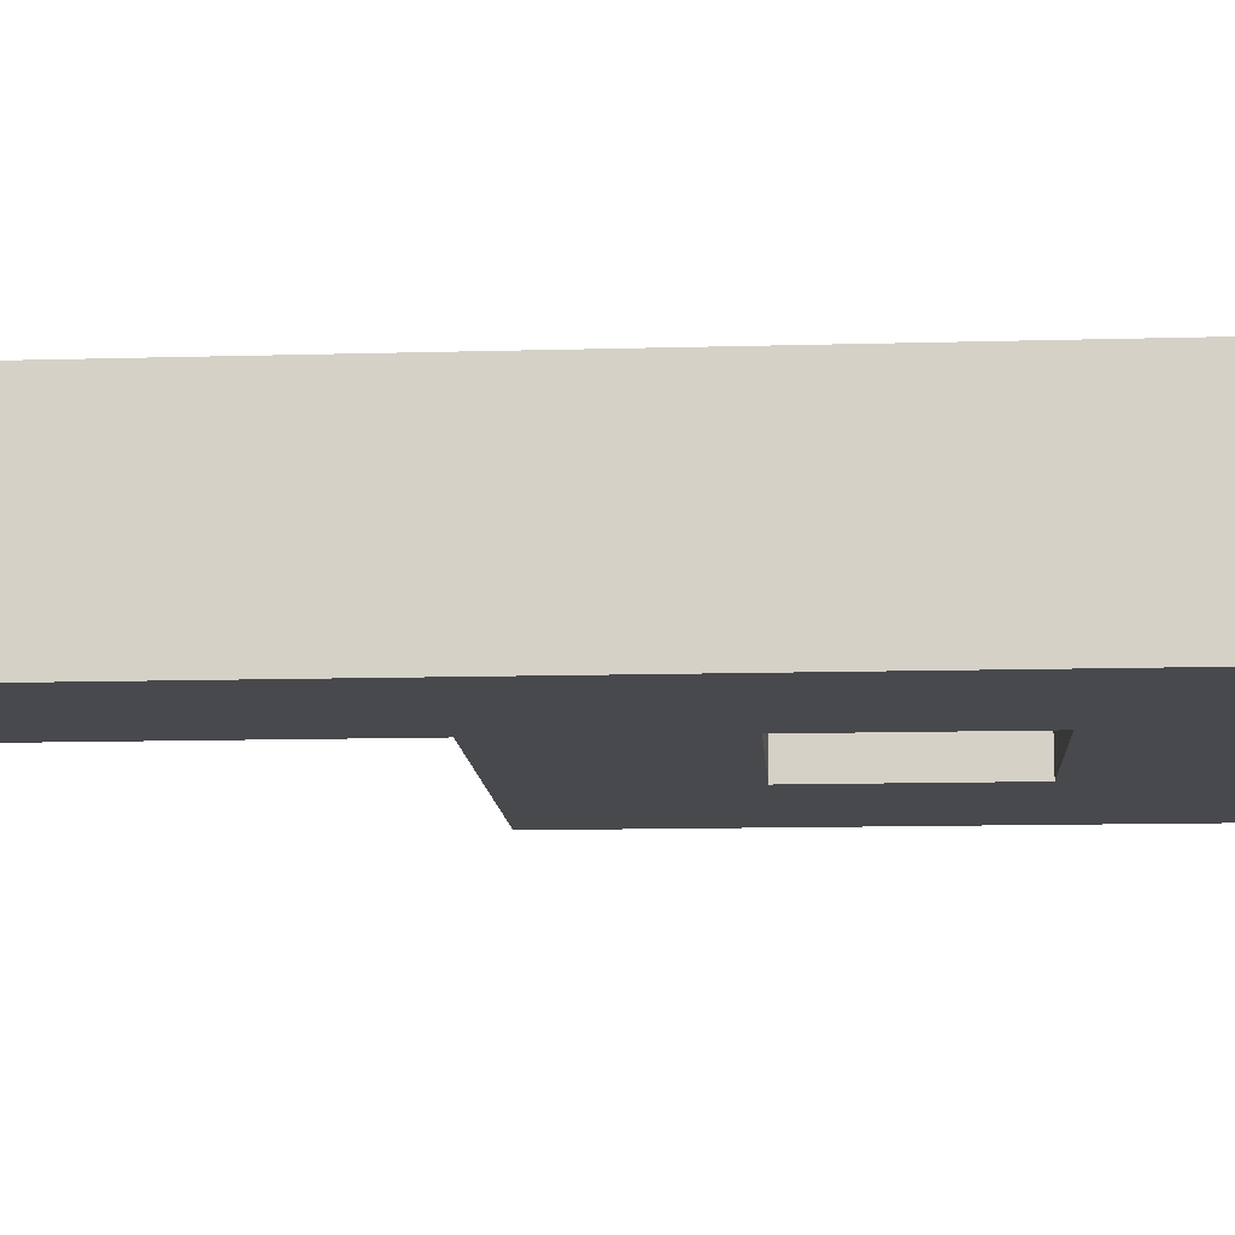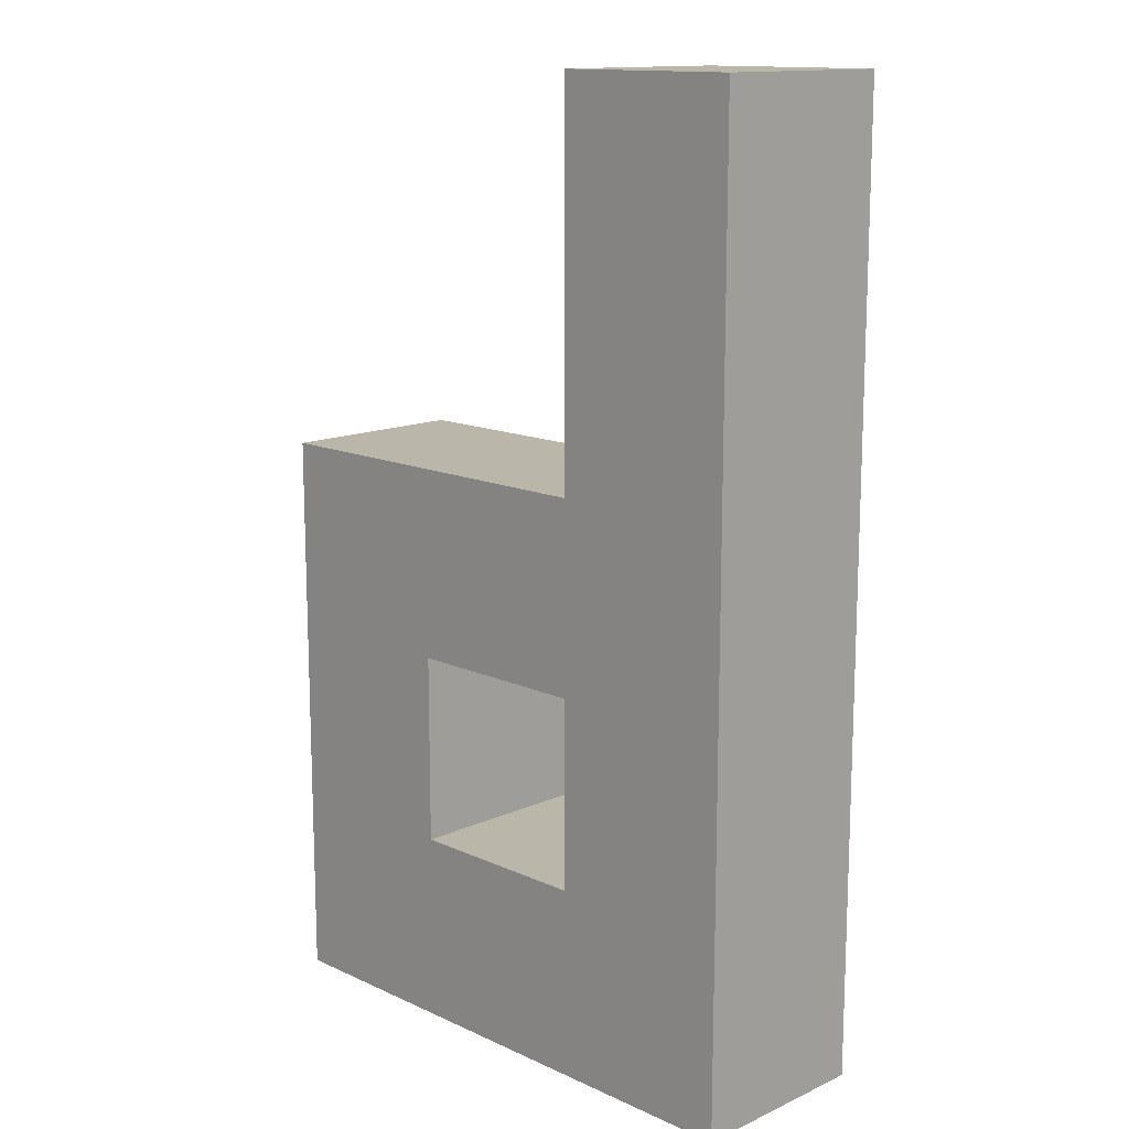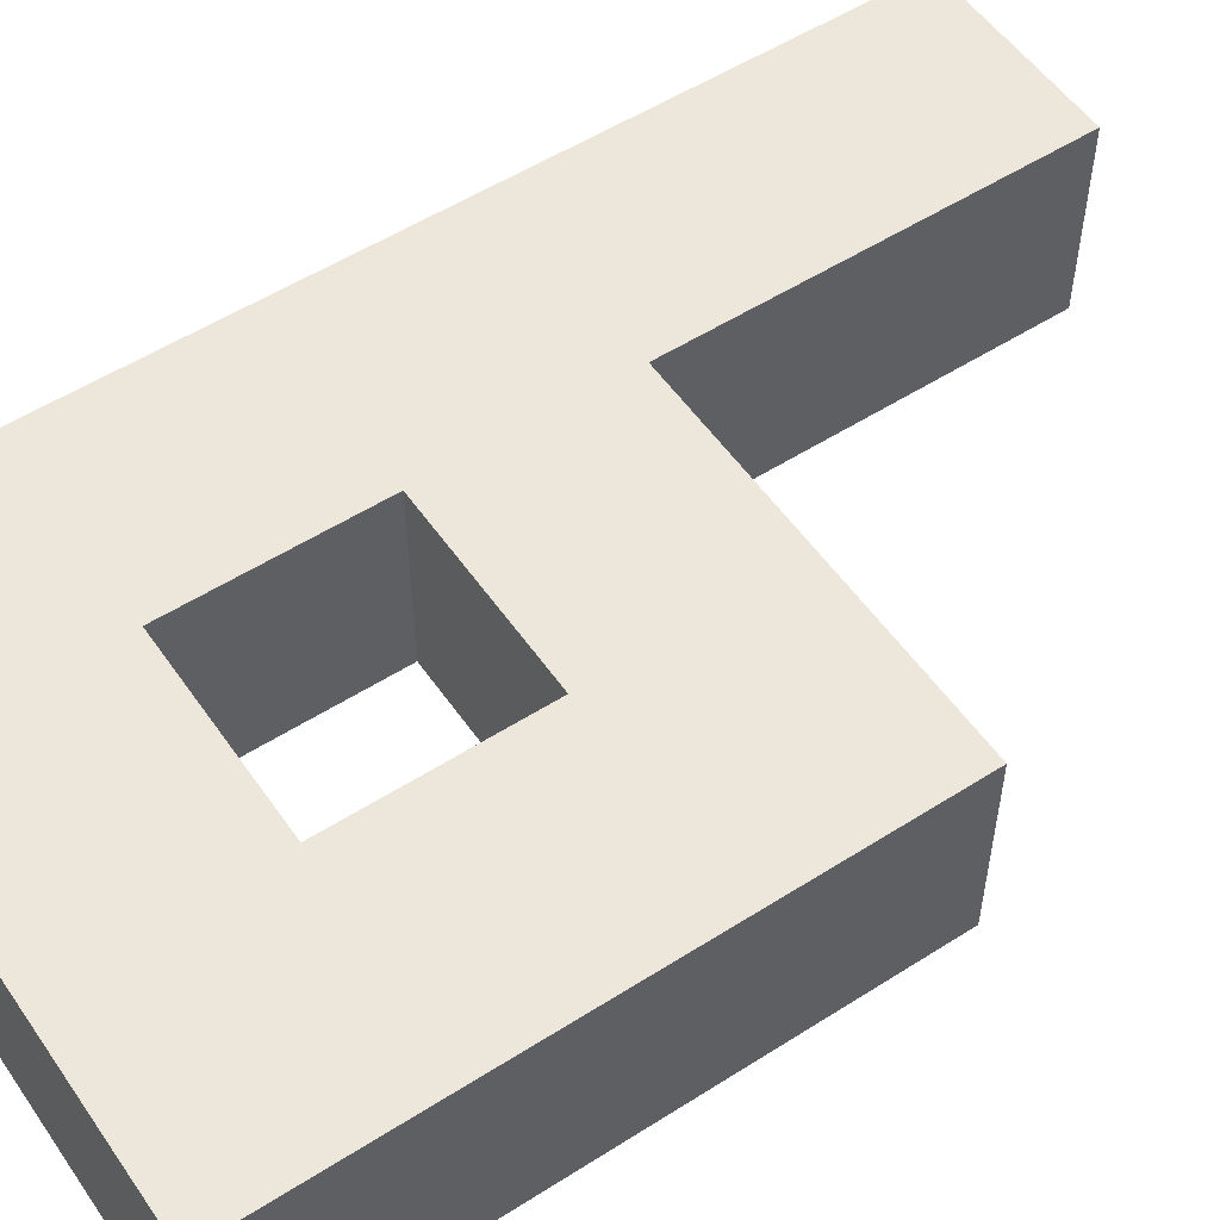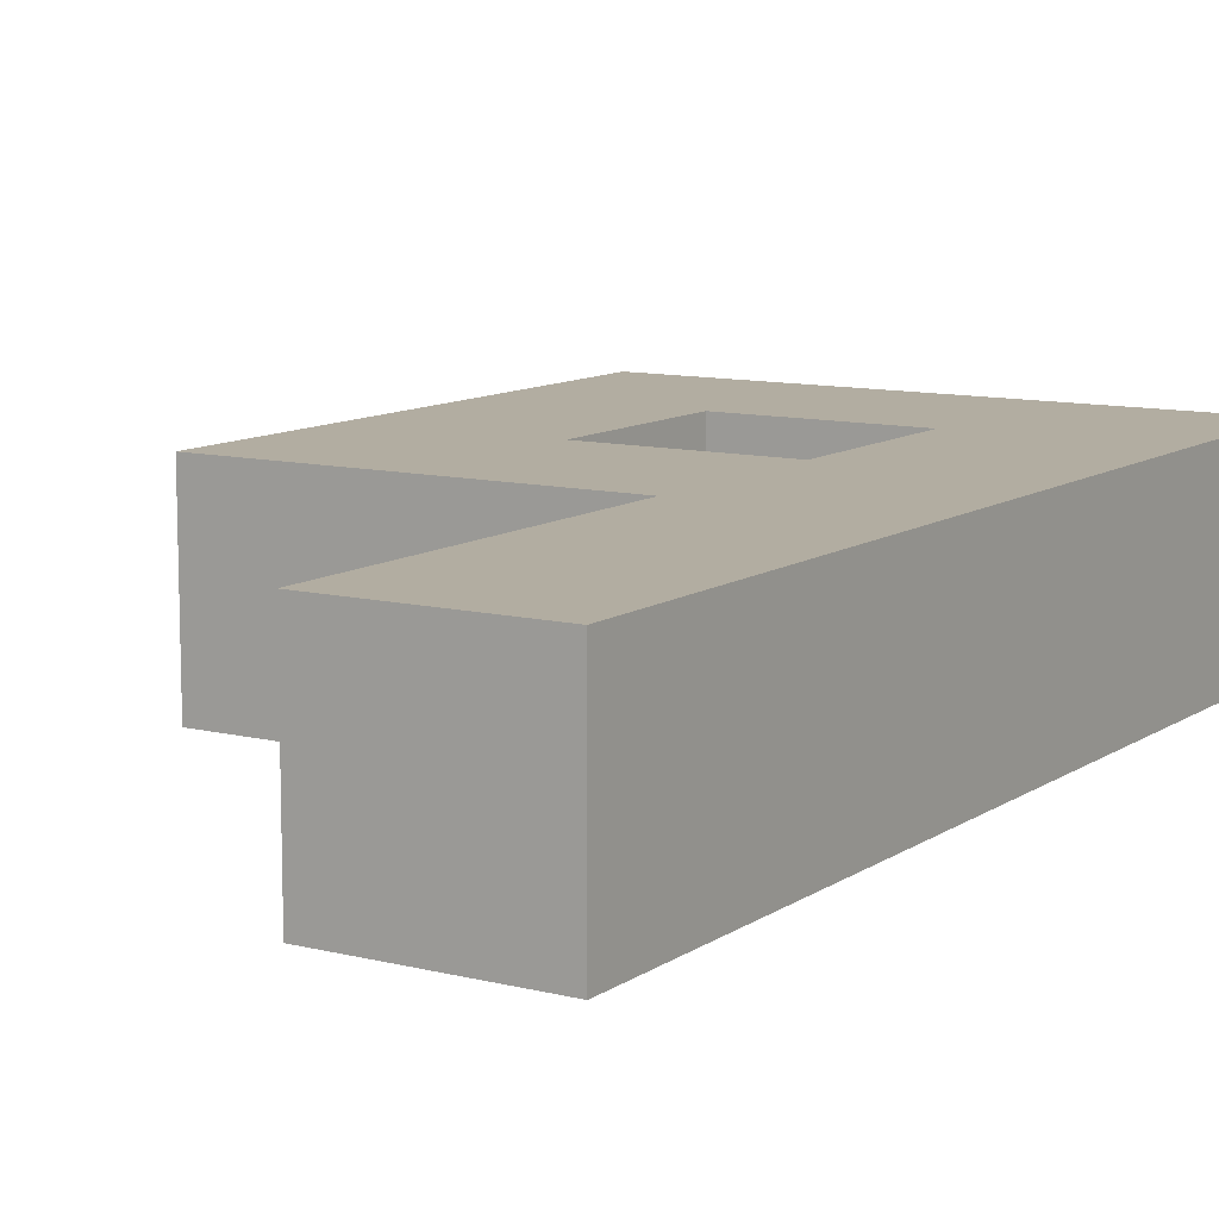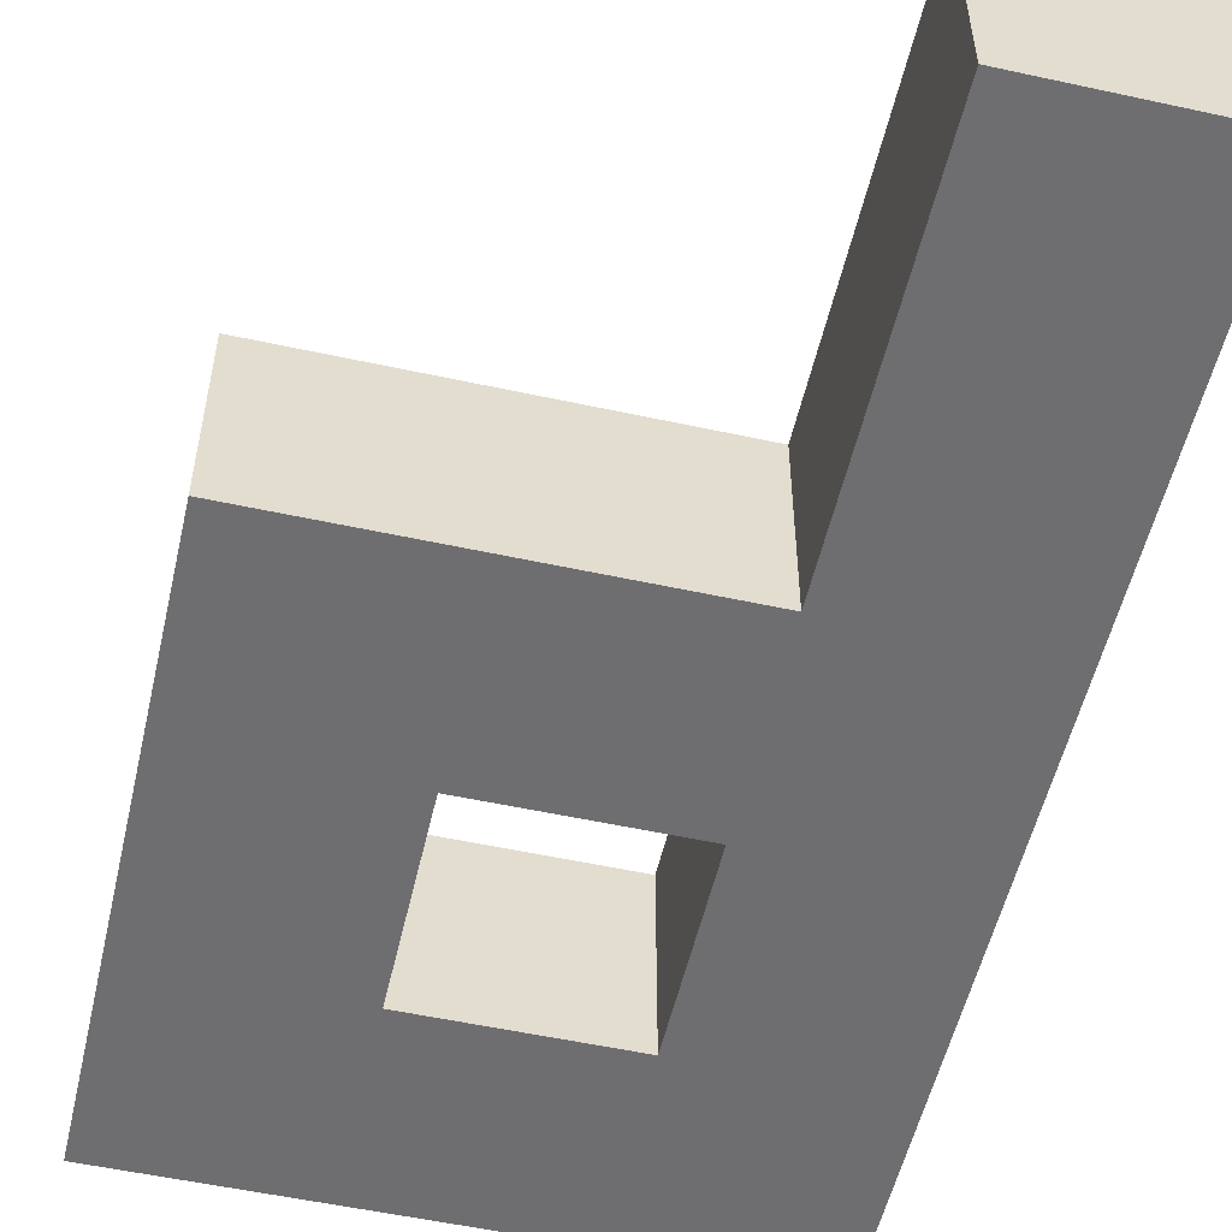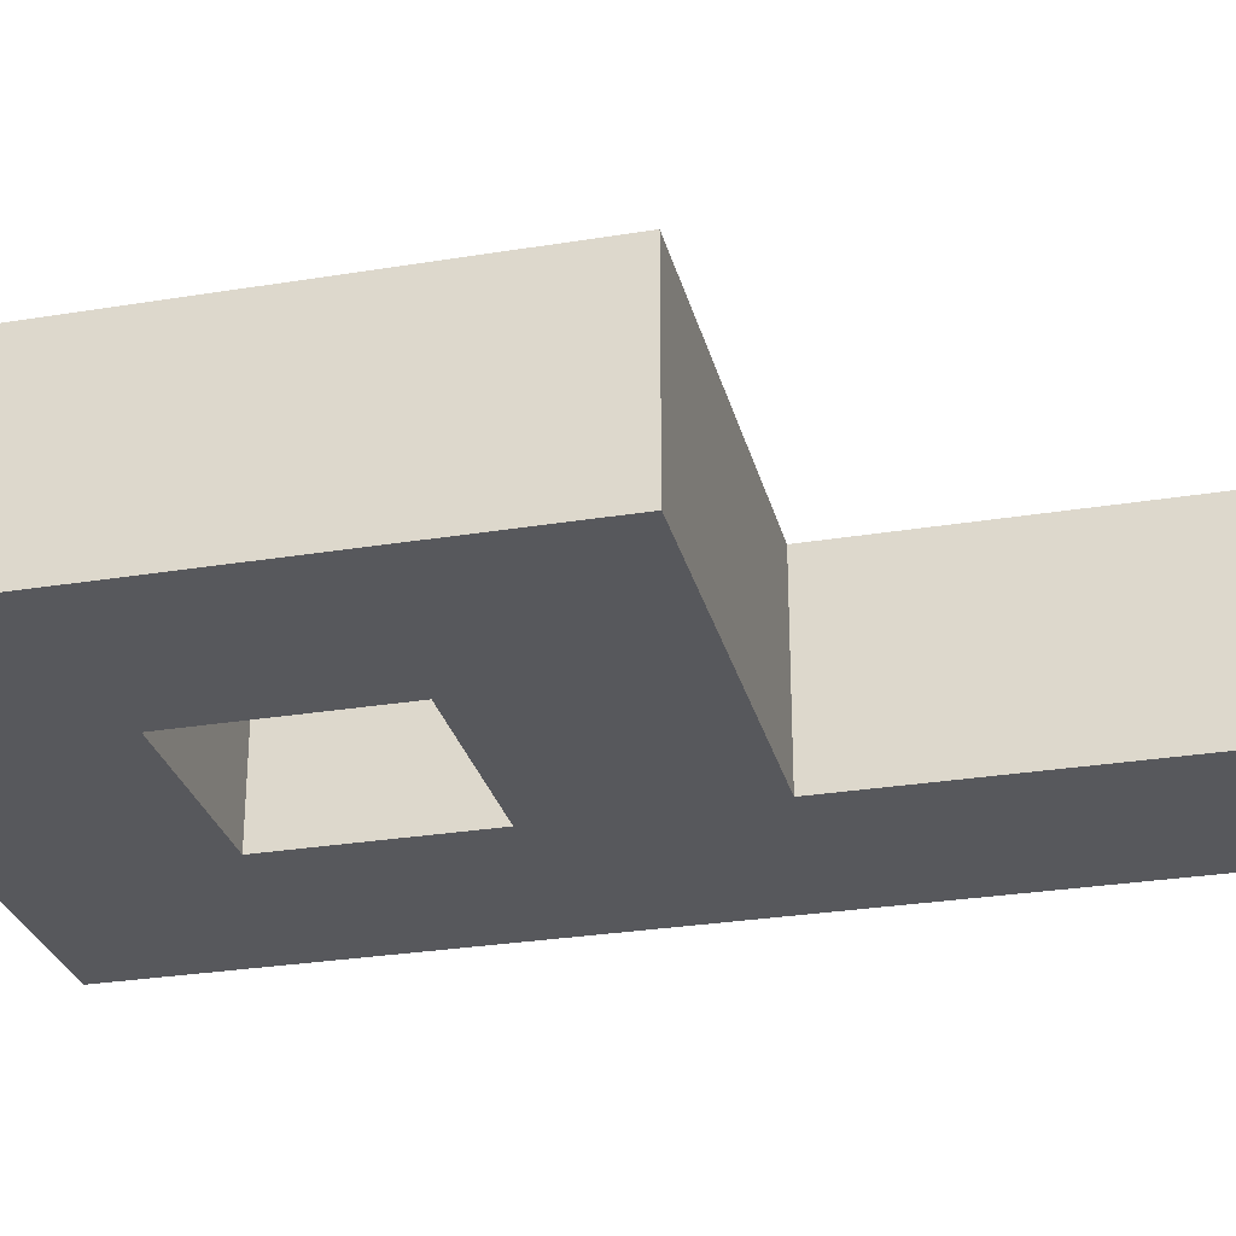
<metadata>
{"format":"obj","ext":"obj","renderer":"f3d","projection":"perspective","resolution":1024,"background":"white","views":[{"elev":-12.3,"azim":93.8,"up":"+Y"},{"elev":13.8,"azim":45.2,"up":"+Z"},{"elev":54.1,"azim":-124.1,"up":"+Y"},{"elev":10.5,"azim":32.1,"up":"+Y"},{"elev":-54.4,"azim":-13.0,"up":"+Y"},{"elev":-28.6,"azim":-76.2,"up":"+Y"}]}
</metadata>
<code>
v -1.5 0 0.5
v -1.5 0 -2.5
v -1.5 1 0.5
v -1.5 1 -2.5
f -2 -3 -4
f -1 -3 -2
v 0.5 0 2.5
v 0.5 0 0.5
v 0.5 0 -0.5
v 0.5 0 -1.5
v 0.5 1 2.5
v 0.5 1 0.5
v 0.5 1 -0.5
v 0.5 1 -1.5
f -4 -7 -8
f -3 -7 -4
f -2 -5 -6
f -1 -5 -2
v -0.5 0 -0.5
v -0.5 0 -1.5
v -0.5 1 -0.5
v -0.5 1 -1.5
f -4 -3 -2
f -2 -3 -1
v 1.5 0 2.5
v 1.5 0 -2.5
v 1.5 1 2.5
v 1.5 1 -2.5
f -4 -3 -2
f -2 -3 -1
v 0.5 0 2.5
v 0.5 1 2.5
v 1.5 0 2.5
v 1.5 1 2.5
f -2 -3 -4
f -1 -3 -2
v -1.5 0 0.5
v -1.5 1 0.5
v 0.5 0 0.5
v 0.5 1 0.5
f -2 -3 -4
f -1 -3 -2
v -0.5 0 -1.5
v -0.5 1 -1.5
v 0.5 0 -1.5
v 0.5 1 -1.5
f -2 -3 -4
f -1 -3 -2
v -0.5 0 -0.5
v -0.5 1 -0.5
v 0.5 0 -0.5
v 0.5 1 -0.5
f -4 -3 -2
f -2 -3 -1
v -1.5 0 -2.5
v -1.5 1 -2.5
v 1.5 0 -2.5
v 1.5 1 -2.5
f -4 -3 -2
f -2 -3 -1
v 0.5 0 2.5
v 1.5 0 2.5
v -1.5 0 0.5
v 0.5 0 0.5
v -0.5 0 -0.5
v 0.5 0 -0.5
v -0.5 0 -1.5
v 0.5 0 -1.5
v -1.5 0 -2.5
v 1.5 0 -2.5
f -7 -9 -10
f -6 -7 -8
f -5 -9 -7
f -5 -7 -6
f -4 -6 -8
f -3 -9 -5
f -2 -4 -8
f -2 -3 -4
f -1 -9 -3
f -1 -3 -2
v 0.5 1 2.5
v 1.5 1 2.5
v -1.5 1 0.5
v 0.5 1 0.5
v -0.5 1 -0.5
v 0.5 1 -0.5
v -0.5 1 -1.5
v 0.5 1 -1.5
v -1.5 1 -2.5
v 1.5 1 -2.5
f -10 -9 -7
f -8 -7 -6
f -7 -9 -5
f -6 -7 -5
f -8 -6 -4
f -5 -9 -3
f -8 -4 -2
f -4 -3 -2
f -3 -9 -1
f -2 -3 -1

</code>
